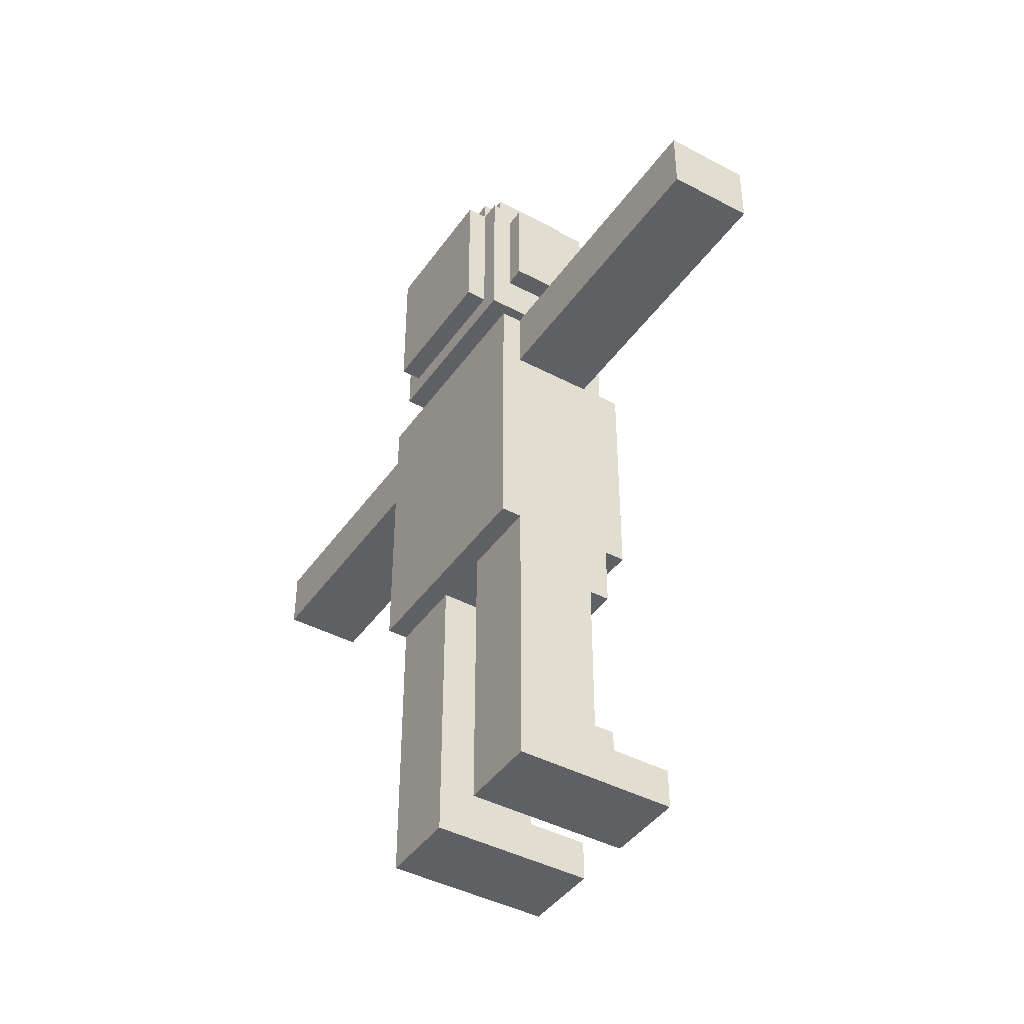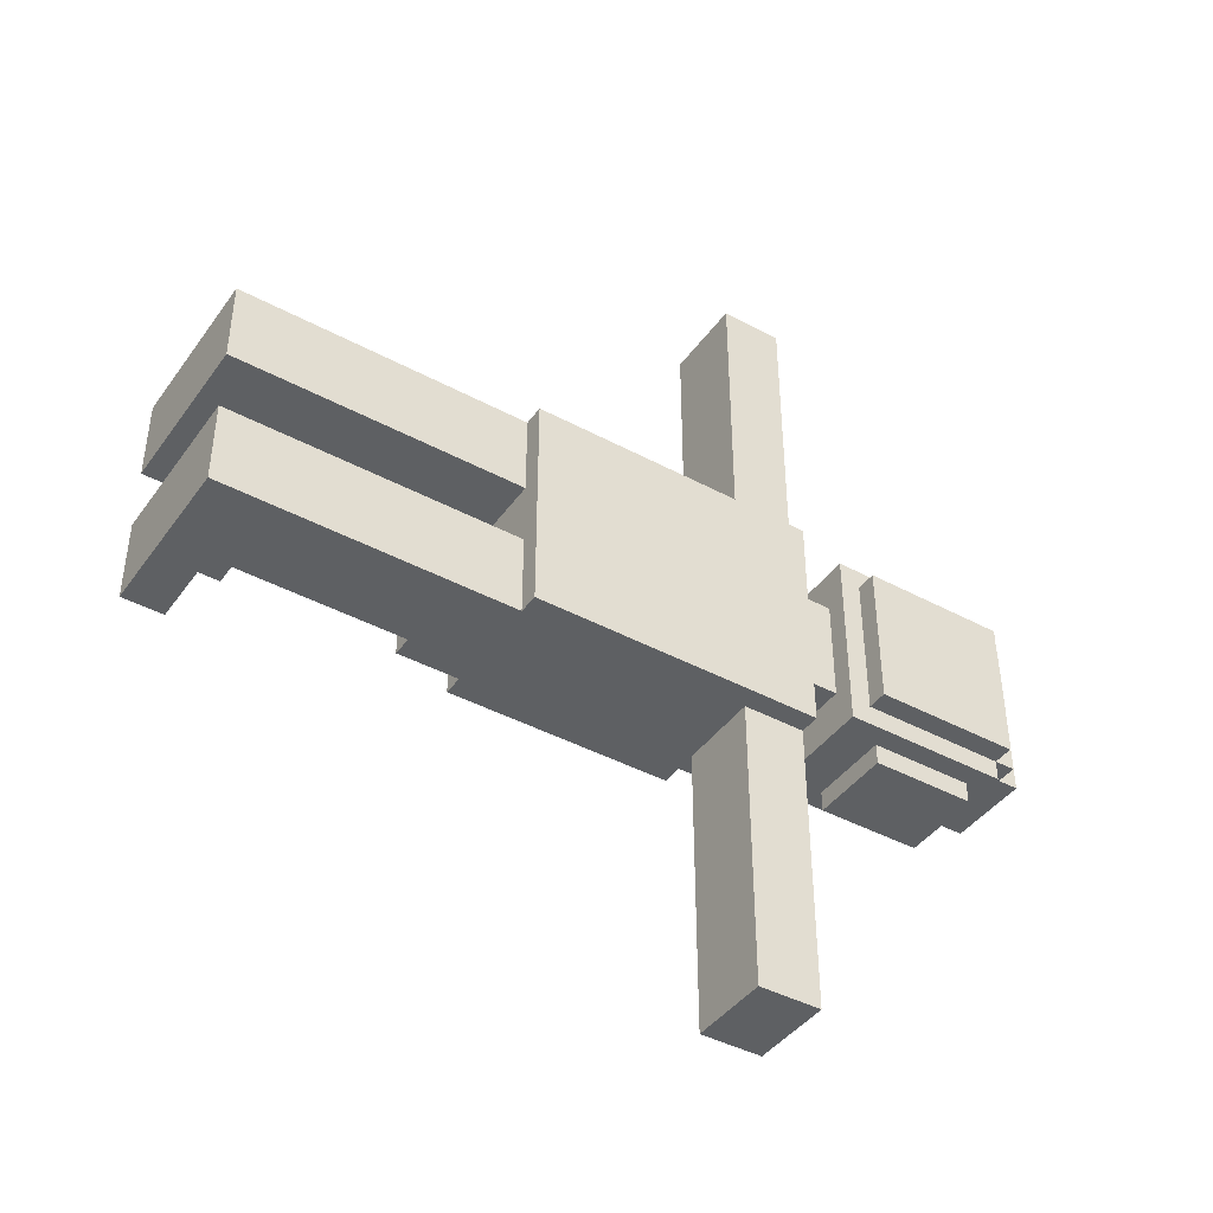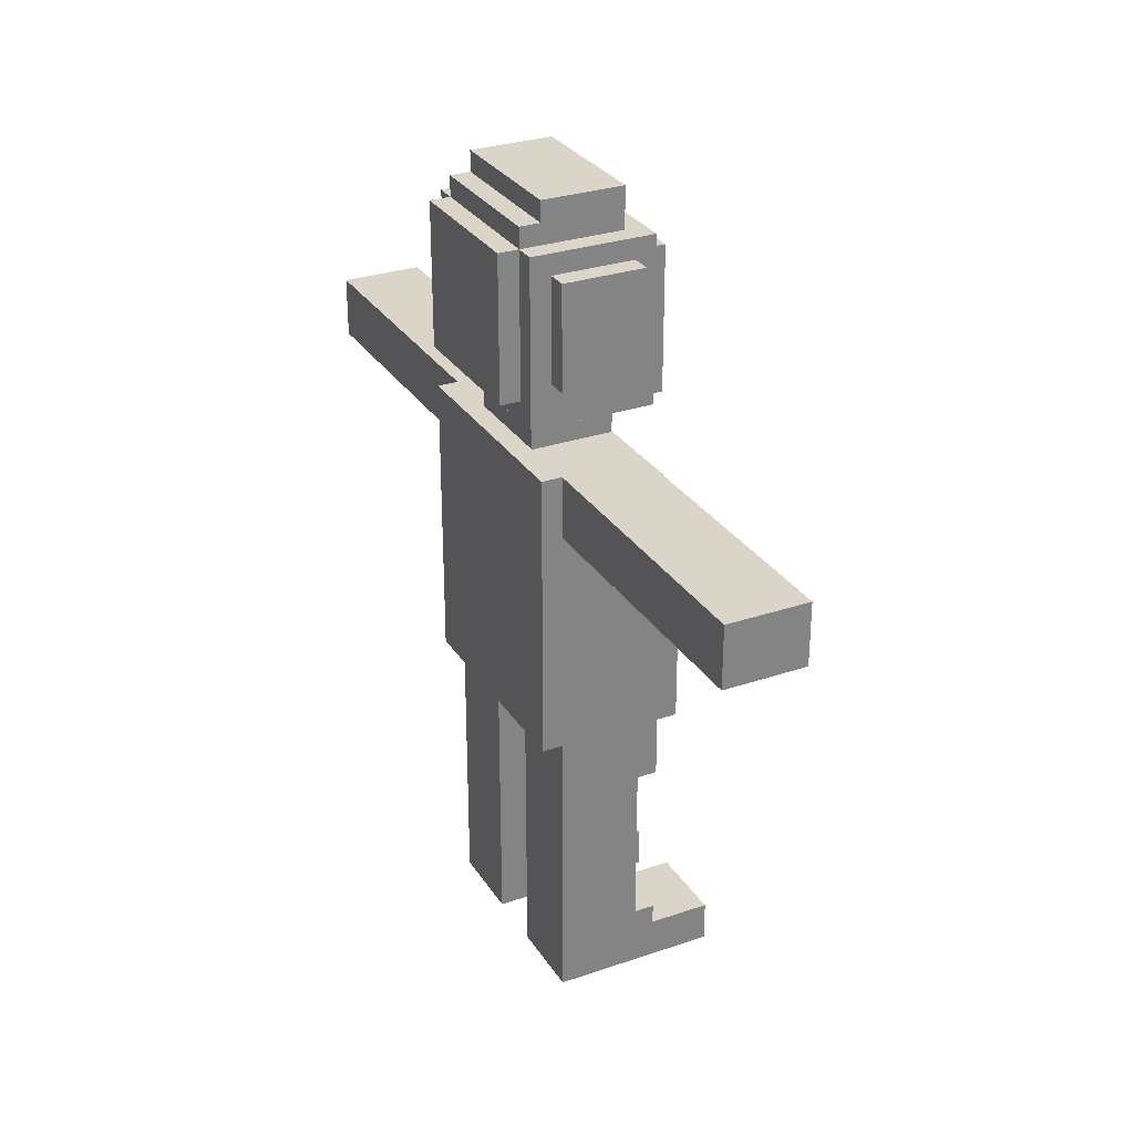
<metadata>
{"format":"obj","ext":"obj","renderer":"f3d","projection":"perspective","resolution":1024,"background":"white","views":[{"elev":-42.6,"azim":147.7,"up":"+Y"},{"elev":-42.3,"azim":57.2,"up":"+Z"},{"elev":29.4,"azim":153.3,"up":"+Y"}]}
</metadata>
<code>
o
v -0.2 0 0.6
v -0.2 0 0.2
v -0.2 0 -0.1
v -0.2 0 -0.5
v -0.2 0.2 0.6
v -0.2 0.2 0.2
v -0.2 0.2 -0.1
v -0.2 0.2 -0.5
v -0.1 3.2 0.1
v -0.1 3.2 -2.384e-07
v -0.1 3.4 0.1
v -0.1 3.4 -2.384e-07
v 0 1.4 0.6
v 0 1.4 -0.5
v 0 1.6 0.6
v 0 1.6 -0.5
v 0 1.9 0.1
v 0 1.9 -2.384e-07
v 0 2.2 0.2
v 0 2.2 0.1
v 0 2.2 -2.384e-07
v 0 2.2 -0.1
v 0 2.4 0.3
v 0 2.4 0.2
v 0 2.4 -0.1
v 0 2.4 -0.2
v 0 2.5 0.6
v 0 2.5 0.3
v 0 2.5 -0.2
v 0 2.5 -0.5
v 0 3 0.4
v 0 3 -0.3
v 0 3.1 0.3
v 0 3.1 -0.2
v 0 3.2 0.2
v 0 3.2 0.1
v 0 3.2 -2.384e-07
v 0 3.2 -0.1
v 0 3.3 0.3
v 0 3.3 0.2
v 0 3.3 -0.1
v 0 3.3 -0.2
v 0 3.4 0.3
v 0 3.4 0.2
v 0 3.4 0.1
v 0 3.4 -2.384e-07
v 0 3.4 -0.1
v 0 3.4 -0.2
v 0 3.5 0.4
v 0 3.5 0.3
v 0 3.5 0.2
v 0 3.5 0.1
v 0 3.5 -2.384e-07
v 0 3.5 -0.1
v 0 3.5 -0.2
v 0 3.5 -0.3
v 0 3.6 0.4
v 0 3.6 0.1
v 0 3.6 -2.384e-07
v 0 3.6 -0.3
v 0 3.7 0.4
v 0 3.7 -0.3
v 0.1 0.2 0.6
v 0.1 0.2 0.2
v 0.1 0.2 -0.1
v 0.1 0.2 -0.5
v 0.1 0.3 0.6
v 0.1 0.3 0.2
v 0.1 0.3 -0.1
v 0.1 0.3 -0.5
v 0.1 1.1 0.6
v 0.1 1.1 0.2
v 0.1 1.1 -0.1
v 0.1 1.1 -0.5
v 0.1 1.4 0.6
v 0.1 1.4 0.2
v 0.1 1.4 -0.1
v 0.1 1.4 -0.5
v 0.1 2.5 0.6
v 0.1 2.5 0.3
v 0.1 2.5 -0.2
v 0.1 2.5 -0.5
v 0.1 2.7 0.6
v 0.1 2.7 0.3
v 0.1 2.7 -0.2
v 0.1 2.7 -0.5
v 0.1 3 0.5
v 0.1 3 0.4
v 0.1 3 -0.3
v 0.1 3 -0.4
v 0.1 3.5 0.4
v 0.1 3.5 -0.3
v 0.1 3.6 0.4
v 0.1 3.6 -0.3
v 0.1 3.7 0.4
v 0.1 3.7 -0.3
v 0.1 3.8 0.5
v 0.1 3.8 -0.4
v 0.2 0.3 0.6
v 0.2 0.3 0.2
v 0.2 0.3 -0.1
v 0.2 0.3 -0.5
v 0.2 1.1 0.6
v 0.2 1.1 0.2
v 0.2 1.1 -0.1
v 0.2 1.1 -0.5
v 0.2 2.5 2
v 0.2 2.5 1.7
v 0.2 2.5 0.6
v 0.2 2.5 -0.5
v 0.2 2.5 -1.6
v 0.2 2.5 -1.9
v 0.2 2.7 0.6
v 0.2 2.7 0.3
v 0.2 2.7 -0.2
v 0.2 2.7 -0.5
v 0.2 2.8 2
v 0.2 2.8 1.7
v 0.2 2.8 0.6
v 0.2 2.8 0.3
v 0.2 2.8 -0.2
v 0.2 2.8 -0.5
v 0.2 2.8 -1.6
v 0.2 2.8 -1.9
v 0.2 3 0.3
v 0.2 3 -0.2
v 0.2 3.2 0.6
v 0.2 3.2 0.5
v 0.2 3.2 -0.4
v 0.2 3.2 -0.5
v 0.2 3.7 0.6
v 0.2 3.7 0.5
v 0.2 3.7 -0.4
v 0.2 3.7 -0.5
v 0.2 3.8 0.4
v 0.2 3.8 -0.3
v 0.2 4 0.4
v 0.2 4 -0.3
v 0.6 0 0.6
v 0.6 0 0.2
v 0.6 0 -0.1
v 0.6 0 -0.5
v 0.6 0.3 0.6
v 0.6 0.3 0.2
v 0.6 0.3 -0.1
v 0.6 0.3 -0.5
v 0.6 1.1 0.6
v 0.6 1.1 0.2
v 0.6 1.1 -0.1
v 0.6 1.1 -0.5
v 0.6 1.4 0.6
v 0.6 1.4 0.2
v 0.6 1.4 -0.1
v 0.6 1.4 -0.5
v 0.6 2.5 2
v 0.6 2.5 1.7
v 0.6 2.5 0.6
v 0.6 2.5 -0.5
v 0.6 2.5 -1.6
v 0.6 2.5 -1.9
v 0.6 2.8 2
v 0.6 2.8 1.7
v 0.6 2.8 0.6
v 0.6 2.8 0.3
v 0.6 2.8 -0.2
v 0.6 2.8 -0.5
v 0.6 2.8 -1.6
v 0.6 2.8 -1.9
v 0.6 3 0.3
v 0.6 3 -0.2
v 0.6 3.2 0.6
v 0.6 3.2 0.5
v 0.6 3.2 -0.4
v 0.6 3.2 -0.5
v 0.6 3.7 0.6
v 0.6 3.7 0.5
v 0.6 3.7 -0.4
v 0.6 3.7 -0.5
v 0.6 3.9 0.4
v 0.6 3.9 -0.3
v 0.6 4 0.4
v 0.6 4 -0.3
v 0.7 1.4 0.6
v 0.7 1.4 -0.5
v 0.7 1.6 0.6
v 0.7 1.6 -0.5
v 0.7 2.8 0.6
v 0.7 2.8 -0.5
v 0.7 3 0.5
v 0.7 3 -0.4
v 0.7 3.1 0.4
v 0.7 3.1 -0.3
v 0.7 3.8 0.5
v 0.7 3.8 0.4
v 0.7 3.8 -0.3
v 0.7 3.8 -0.4
v 0.7 3.9 0.4
v 0.7 3.9 -0.3
v 0.8 3.1 0.4
v 0.8 3.1 -0.3
v 0.8 3.8 0.4
v 0.8 3.8 -0.3
v 0.2 2.5 2
v 0.2 2.8 2
v 0.6 2.5 2
v 0.6 2.8 2
v -0.2 0 0.6
v -0.2 0.2 0.6
v 0 1.4 0.6
v 0 1.6 0.6
v 0 2.5 0.6
v 0.1 0.2 0.6
v 0.1 0.3 0.6
v 0.1 1.1 0.6
v 0.1 1.4 0.6
v 0.1 2.5 0.6
v 0.1 2.7 0.6
v 0.2 0.3 0.6
v 0.2 1.1 0.6
v 0.2 2.5 0.6
v 0.2 2.7 0.6
v 0.2 3.2 0.6
v 0.2 3.7 0.6
v 0.6 0 0.6
v 0.6 0.3 0.6
v 0.6 1.1 0.6
v 0.6 1.4 0.6
v 0.6 2.5 0.6
v 0.6 2.8 0.6
v 0.6 3.2 0.6
v 0.6 3.7 0.6
v 0.7 1.4 0.6
v 0.7 1.6 0.6
v 0.7 2.8 0.6
v 0.1 3 0.5
v 0.1 3.8 0.5
v 0.2 3.2 0.5
v 0.2 3.7 0.5
v 0.6 3.2 0.5
v 0.6 3.7 0.5
v 0.7 3 0.5
v 0.7 3.8 0.5
v 0 3 0.4
v 0 3.5 0.4
v 0 3.6 0.4
v 0 3.7 0.4
v 0.1 3 0.4
v 0.1 3.5 0.4
v 0.1 3.6 0.4
v 0.1 3.7 0.4
v 0.2 3.8 0.4
v 0.2 4 0.4
v 0.6 3.9 0.4
v 0.6 4 0.4
v 0.7 3.1 0.4
v 0.7 3.8 0.4
v 0.7 3.9 0.4
v 0.8 3.1 0.4
v 0.8 3.8 0.4
v 0.2 2.8 0.3
v 0.2 3 0.3
v 0.3 3 0.3
v 0.6 2.8 0.3
v 0.6 3 0.3
v -0.1 3.2 0.1
v -0.1 3.4 0.1
v 0 3.2 0.1
v 0 3.4 0.1
v -0.2 0 -0.1
v -0.2 0.2 -0.1
v 0.1 0.2 -0.1
v 0.1 0.3 -0.1
v 0.1 1.1 -0.1
v 0.1 1.4 -0.1
v 0.2 0.3 -0.1
v 0.2 1.1 -0.1
v 0.6 0 -0.1
v 0.6 0.3 -0.1
v 0.6 1.1 -0.1
v 0.6 1.4 -0.1
v -0.2 0 0.2
v -0.2 0.2 0.2
v 0.1 0.2 0.2
v 0.1 0.3 0.2
v 0.1 1.1 0.2
v 0.1 1.4 0.2
v 0.2 0.3 0.2
v 0.2 1.1 0.2
v 0.6 0 0.2
v 0.6 0.3 0.2
v 0.6 1.1 0.2
v 0.6 1.4 0.2
v -0.1 3.2 -2.384e-07
v -0.1 3.4 -2.384e-07
v 0 3.2 -2.384e-07
v 0 3.4 -2.384e-07
v 0.2 2.8 -0.2
v 0.2 3 -0.2
v 0.6 2.8 -0.2
v 0.6 3 -0.2
v 0 3 -0.3
v 0 3.5 -0.3
v 0 3.6 -0.3
v 0 3.7 -0.3
v 0.1 3 -0.3
v 0.1 3.5 -0.3
v 0.1 3.6 -0.3
v 0.1 3.7 -0.3
v 0.2 3.8 -0.3
v 0.2 4 -0.3
v 0.6 3.9 -0.3
v 0.6 4 -0.3
v 0.7 3.1 -0.3
v 0.7 3.8 -0.3
v 0.7 3.9 -0.3
v 0.8 3.1 -0.3
v 0.8 3.8 -0.3
v 0.1 3 -0.4
v 0.1 3.8 -0.4
v 0.2 3.2 -0.4
v 0.2 3.7 -0.4
v 0.6 3.2 -0.4
v 0.6 3.7 -0.4
v 0.7 3 -0.4
v 0.7 3.8 -0.4
v -0.2 0 -0.5
v -0.2 0.2 -0.5
v 0 1.4 -0.5
v 0 1.6 -0.5
v 0 2.5 -0.5
v 0.1 0.2 -0.5
v 0.1 0.3 -0.5
v 0.1 1.1 -0.5
v 0.1 1.4 -0.5
v 0.1 2.5 -0.5
v 0.1 2.7 -0.5
v 0.2 0.3 -0.5
v 0.2 1.1 -0.5
v 0.2 2.5 -0.5
v 0.2 2.7 -0.5
v 0.2 3.2 -0.5
v 0.2 3.7 -0.5
v 0.6 0 -0.5
v 0.6 0.3 -0.5
v 0.6 1.1 -0.5
v 0.6 1.4 -0.5
v 0.6 2.5 -0.5
v 0.6 2.8 -0.5
v 0.6 3.2 -0.5
v 0.6 3.7 -0.5
v 0.7 1.4 -0.5
v 0.7 1.6 -0.5
v 0.7 2.8 -0.5
v 0.2 2.5 -1.9
v 0.2 2.8 -1.9
v 0.6 2.5 -1.9
v 0.6 2.8 -1.9
v -0.2 0 0.6
v 0.6 0 0.6
v -0.2 0 0.2
v 0.6 0 0.2
v -0.2 0 -0.1
v 0.6 0 -0.1
v -0.2 0 -0.5
v 0.6 0 -0.5
v 0.1 1.1 0.6
v 0.2 1.1 0.6
v 0.1 1.1 0.2
v 0.2 1.1 0.2
v 0.1 1.1 -0.1
v 0.2 1.1 -0.1
v 0.1 1.1 -0.5
v 0.2 1.1 -0.5
v 0 1.4 0.6
v 0.1 1.4 0.6
v 0.6 1.4 0.6
v 0.7 1.4 0.6
v 0.1 1.4 0.2
v 0.6 1.4 0.2
v 0.1 1.4 -0.1
v 0.6 1.4 -0.1
v 0 1.4 -0.5
v 0.1 1.4 -0.5
v 0.6 1.4 -0.5
v 0.7 1.4 -0.5
v 0.2 2.5 2
v 0.6 2.5 2
v 0.2 2.5 1.7
v 0.6 2.5 1.7
v 0.2 2.5 0.6
v 0.6 2.5 0.6
v 0.2 2.5 -0.5
v 0.6 2.5 -0.5
v 0.2 2.5 -1.6
v 0.6 2.5 -1.6
v 0.2 2.5 -1.9
v 0.6 2.5 -1.9
v 0.1 3 0.5
v 0.7 3 0.5
v 0 3 0.4
v 0.1 3 0.4
v 0.3 3 0.4
v 0.2 3 0.3
v 0.3 3 0.3
v 0.6 3 0.3
v 0.2 3 -0.2
v 0.6 3 -0.2
v 0 3 -0.3
v 0.1 3 -0.3
v 0.6 3 -0.3
v 0.1 3 -0.4
v 0.7 3 -0.4
v 0.7 3.1 0.4
v 0.8 3.1 0.4
v 0.7 3.1 -0.3
v 0.8 3.1 -0.3
v 0.2 3.2 0.6
v 0.6 3.2 0.6
v 0.2 3.2 0.5
v 0.6 3.2 0.5
v -0.1 3.2 0.1
v 0 3.2 0.1
v -0.1 3.2 -2.384e-07
v 0 3.2 -2.384e-07
v 0.2 3.2 -0.4
v 0.6 3.2 -0.4
v 0.2 3.2 -0.5
v 0.6 3.2 -0.5
v -0.2 0.2 0.6
v 0.1 0.2 0.6
v -0.2 0.2 0.2
v 0.1 0.2 0.2
v -0.2 0.2 -0.1
v 0.1 0.2 -0.1
v -0.2 0.2 -0.5
v 0.1 0.2 -0.5
v 0.1 0.3 0.6
v 0.2 0.3 0.6
v 0.1 0.3 0.2
v 0.2 0.3 0.2
v 0.1 0.3 -0.1
v 0.2 0.3 -0.1
v 0.1 0.3 -0.5
v 0.2 0.3 -0.5
v 0 2.5 0.6
v 0.1 2.5 0.6
v 0 2.5 0.3
v 0.1 2.5 0.3
v 0 2.5 -0.2
v 0.1 2.5 -0.2
v 0 2.5 -0.5
v 0.1 2.5 -0.5
v 0.1 2.7 0.6
v 0.2 2.7 0.6
v 0.1 2.7 0.3
v 0.2 2.7 0.3
v 0.1 2.7 -0.2
v 0.2 2.7 -0.2
v 0.1 2.7 -0.5
v 0.2 2.7 -0.5
v 0.2 2.8 2
v 0.6 2.8 2
v 0.2 2.8 1.7
v 0.6 2.8 1.7
v 0.2 2.8 0.6
v 0.6 2.8 0.6
v 0.7 2.8 0.6
v 0.2 2.8 0.3
v 0.6 2.8 0.3
v 0.2 2.8 -0.2
v 0.6 2.8 -0.2
v 0.2 2.8 -0.5
v 0.6 2.8 -0.5
v 0.7 2.8 -0.5
v 0.2 2.8 -1.6
v 0.6 2.8 -1.6
v 0.2 2.8 -1.9
v 0.6 2.8 -1.9
v -0.1 3.4 0.1
v 0 3.4 0.1
v -0.1 3.4 -2.384e-07
v 0 3.4 -2.384e-07
v 0.2 3.7 0.6
v 0.6 3.7 0.6
v 0.2 3.7 0.5
v 0.6 3.7 0.5
v 0 3.7 0.4
v 0.1 3.7 0.4
v 0 3.7 -0.3
v 0.1 3.7 -0.3
v 0.2 3.7 -0.4
v 0.6 3.7 -0.4
v 0.2 3.7 -0.5
v 0.6 3.7 -0.5
v 0.1 3.8 0.5
v 0.7 3.8 0.5
v 0.2 3.8 0.4
v 0.7 3.8 0.4
v 0.8 3.8 0.4
v 0.2 3.8 -0.3
v 0.7 3.8 -0.3
v 0.8 3.8 -0.3
v 0.1 3.8 -0.4
v 0.7 3.8 -0.4
v 0.6 3.9 0.4
v 0.7 3.9 0.4
v 0.6 3.9 -0.3
v 0.7 3.9 -0.3
v 0.2 4 0.4
v 0.6 4 0.4
v 0.2 4 -0.3
v 0.6 4 -0.3
f 5 2 1
f 6 2 5
f 7 4 3
f 8 4 7
f 11 10 9
f 12 10 11
f 15 14 13
f 16 14 15
f 17 16 15
f 18 16 17
f 19 17 15
f 20 18 17
f 20 17 19
f 21 16 18
f 21 18 20
f 22 16 21
f 23 19 15
f 24 20 19
f 24 19 23
f 24 21 20
f 24 22 21
f 25 16 22
f 25 22 24
f 26 16 25
f 27 23 15
f 28 24 23
f 28 23 27
f 28 25 24
f 28 26 25
f 29 16 26
f 29 26 28
f 30 16 29
f 33 32 31
f 34 32 33
f 35 34 33
f 36 34 35
f 37 34 36
f 38 34 37
f 39 33 31
f 39 35 33
f 40 36 35
f 40 35 39
f 41 34 38
f 41 38 37
f 42 32 34
f 42 34 41
f 43 40 39
f 43 39 31
f 44 36 40
f 44 40 43
f 45 36 44
f 46 41 37
f 46 42 41
f 47 42 46
f 48 32 42
f 48 42 47
f 49 43 31
f 50 44 43
f 50 43 49
f 51 45 44
f 51 44 50
f 51 47 46
f 51 46 45
f 52 47 51
f 53 47 52
f 54 48 47
f 54 47 53
f 55 32 48
f 55 48 54
f 56 32 55
f 57 50 49
f 57 51 50
f 57 52 51
f 58 53 52
f 58 52 57
f 59 54 53
f 59 53 58
f 59 56 55
f 59 55 54
f 60 56 59
f 61 58 57
f 61 59 58
f 61 60 59
f 62 60 61
f 67 64 63
f 68 64 67
f 69 66 65
f 70 66 69
f 75 72 71
f 76 72 75
f 77 74 73
f 78 74 77
f 83 80 79
f 84 81 80
f 84 80 83
f 85 82 81
f 85 81 84
f 86 82 85
f 91 88 87
f 92 90 89
f 93 91 87
f 94 90 92
f 95 93 87
f 96 90 94
f 97 95 87
f 97 96 95
f 98 90 96
f 98 96 97
f 103 100 99
f 104 100 103
f 105 102 101
f 106 102 105
f 113 109 108
f 116 111 110
f 117 108 107
f 118 113 108
f 118 108 117
f 119 114 113
f 119 113 118
f 120 115 114
f 120 114 119
f 121 116 115
f 121 115 120
f 122 111 116
f 122 116 121
f 123 112 111
f 123 111 122
f 124 112 123
f 125 121 120
f 126 121 125
f 131 128 127
f 132 128 131
f 133 130 129
f 134 130 133
f 137 136 135
f 138 136 137
f 139 140 143
f 143 140 144
f 141 142 145
f 145 142 146
f 143 144 147
f 147 144 148
f 145 146 149
f 149 146 150
f 147 148 151
f 151 148 152
f 149 150 153
f 153 150 154
f 155 156 161
f 156 157 162
f 161 156 162
f 162 157 163
f 158 159 166
f 159 160 167
f 166 159 167
f 167 160 168
f 164 165 169
f 169 165 170
f 171 172 175
f 175 172 176
f 173 174 177
f 177 174 178
f 179 180 181
f 181 180 182
f 183 184 185
f 185 184 186
f 185 186 187
f 187 186 188
f 189 190 191
f 191 190 192
f 189 191 193
f 193 191 194
f 192 190 195
f 195 190 196
f 194 195 197
f 197 195 198
f 199 200 201
f 201 200 202
f 205 204 203
f 206 204 205
f 212 208 207
f 215 210 209
f 216 211 210
f 218 213 212
f 219 215 214
f 220 217 216
f 220 216 210
f 221 217 220
f 224 218 212
f 224 212 207
f 225 219 218
f 225 218 224
f 226 215 219
f 226 219 225
f 227 210 215
f 227 215 226
f 228 220 210
f 230 223 222
f 231 223 230
f 232 210 227
f 233 229 228
f 233 210 232
f 233 228 210
f 234 229 233
f 237 236 235
f 238 236 237
f 239 237 235
f 240 236 238
f 241 239 235
f 241 240 239
f 242 236 240
f 242 240 241
f 247 244 243
f 248 245 244
f 248 244 247
f 249 246 245
f 249 245 248
f 250 246 249
f 253 252 251
f 254 252 253
f 256 253 251
f 257 253 256
f 258 256 255
f 259 256 258
f 262 261 260
f 263 262 260
f 264 262 263
f 267 266 265
f 268 266 267
f 271 270 269
f 275 272 271
f 276 274 273
f 277 271 269
f 277 275 271
f 278 276 275
f 278 275 277
f 279 274 276
f 279 276 278
f 280 274 279
f 281 282 283
f 283 284 287
f 285 286 288
f 281 283 289
f 283 287 289
f 287 288 290
f 289 287 290
f 288 286 291
f 290 288 291
f 291 286 292
f 293 294 295
f 295 294 296
f 297 298 299
f 299 298 300
f 301 302 305
f 302 303 306
f 305 302 306
f 303 304 307
f 306 303 307
f 307 304 308
f 309 310 311
f 311 310 312
f 309 311 314
f 314 311 315
f 313 314 316
f 316 314 317
f 318 319 320
f 320 319 321
f 318 320 322
f 321 319 323
f 318 322 324
f 322 323 324
f 323 319 325
f 324 323 325
f 326 327 331
f 328 329 334
f 329 330 335
f 331 332 337
f 333 334 338
f 335 336 339
f 329 335 339
f 339 336 340
f 331 337 343
f 326 331 343
f 337 338 344
f 343 337 344
f 338 334 345
f 344 338 345
f 334 329 346
f 345 334 346
f 329 339 347
f 341 342 349
f 349 342 350
f 346 329 351
f 347 348 352
f 351 329 352
f 329 347 352
f 352 348 353
f 354 355 356
f 356 355 357
f 360 359 358
f 361 359 360
f 364 363 362
f 365 363 364
f 368 367 366
f 369 367 368
f 372 371 370
f 373 371 372
f 378 375 374
f 379 377 376
f 380 378 374
f 380 379 378
f 381 377 379
f 381 379 380
f 382 380 374
f 383 380 382
f 384 377 381
f 385 377 384
f 388 387 386
f 389 387 388
f 390 389 388
f 391 389 390
f 394 393 392
f 395 393 394
f 396 395 394
f 397 395 396
f 401 399 398
f 402 399 401
f 403 401 400
f 403 402 401
f 404 399 402
f 404 402 403
f 405 399 404
f 406 403 400
f 407 399 405
f 408 406 400
f 408 407 406
f 409 407 408
f 410 399 407
f 410 407 409
f 411 410 409
f 412 399 410
f 412 410 411
f 415 414 413
f 416 414 415
f 419 418 417
f 420 418 419
f 423 422 421
f 424 422 423
f 427 426 425
f 428 426 427
f 429 430 431
f 431 430 432
f 433 434 435
f 435 434 436
f 437 438 439
f 439 438 440
f 441 442 443
f 443 442 444
f 445 446 447
f 447 446 448
f 447 448 449
f 449 448 450
f 449 450 451
f 451 450 452
f 453 454 455
f 455 454 456
f 455 456 457
f 457 456 458
f 457 458 459
f 459 458 460
f 461 462 463
f 463 462 464
f 463 464 465
f 465 464 466
f 465 466 468
f 466 467 468
f 468 467 469
f 469 467 471
f 470 471 472
f 471 467 473
f 472 471 473
f 473 467 474
f 472 473 475
f 475 473 476
f 475 476 477
f 477 476 478
f 479 480 481
f 481 480 482
f 483 484 485
f 485 484 486
f 487 488 489
f 489 488 490
f 491 492 493
f 493 492 494
f 495 496 497
f 497 496 498
f 495 497 500
f 498 499 501
f 501 499 502
f 495 500 503
f 500 501 503
f 503 501 504
f 505 506 507
f 507 506 508
f 509 510 511
f 511 510 512

</code>
